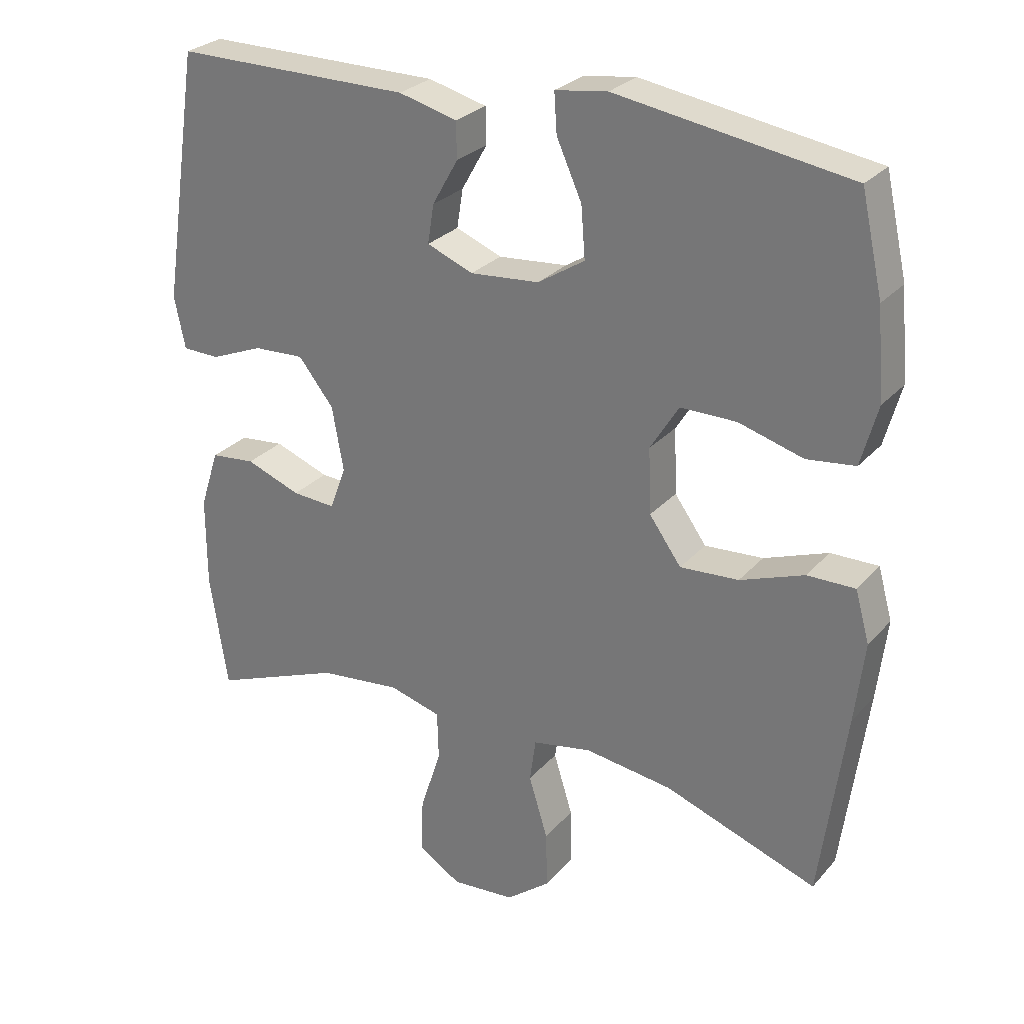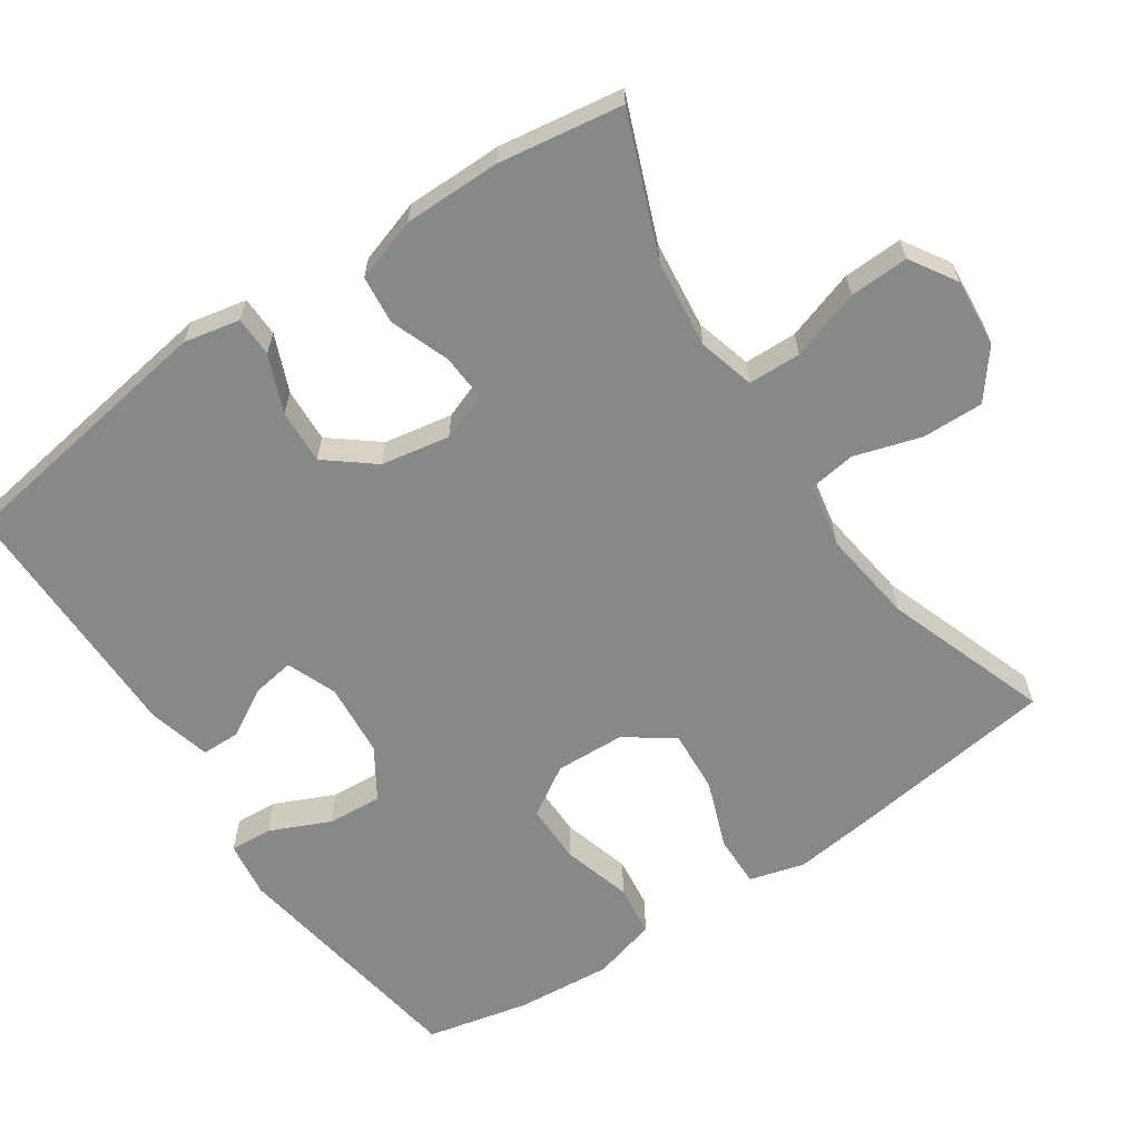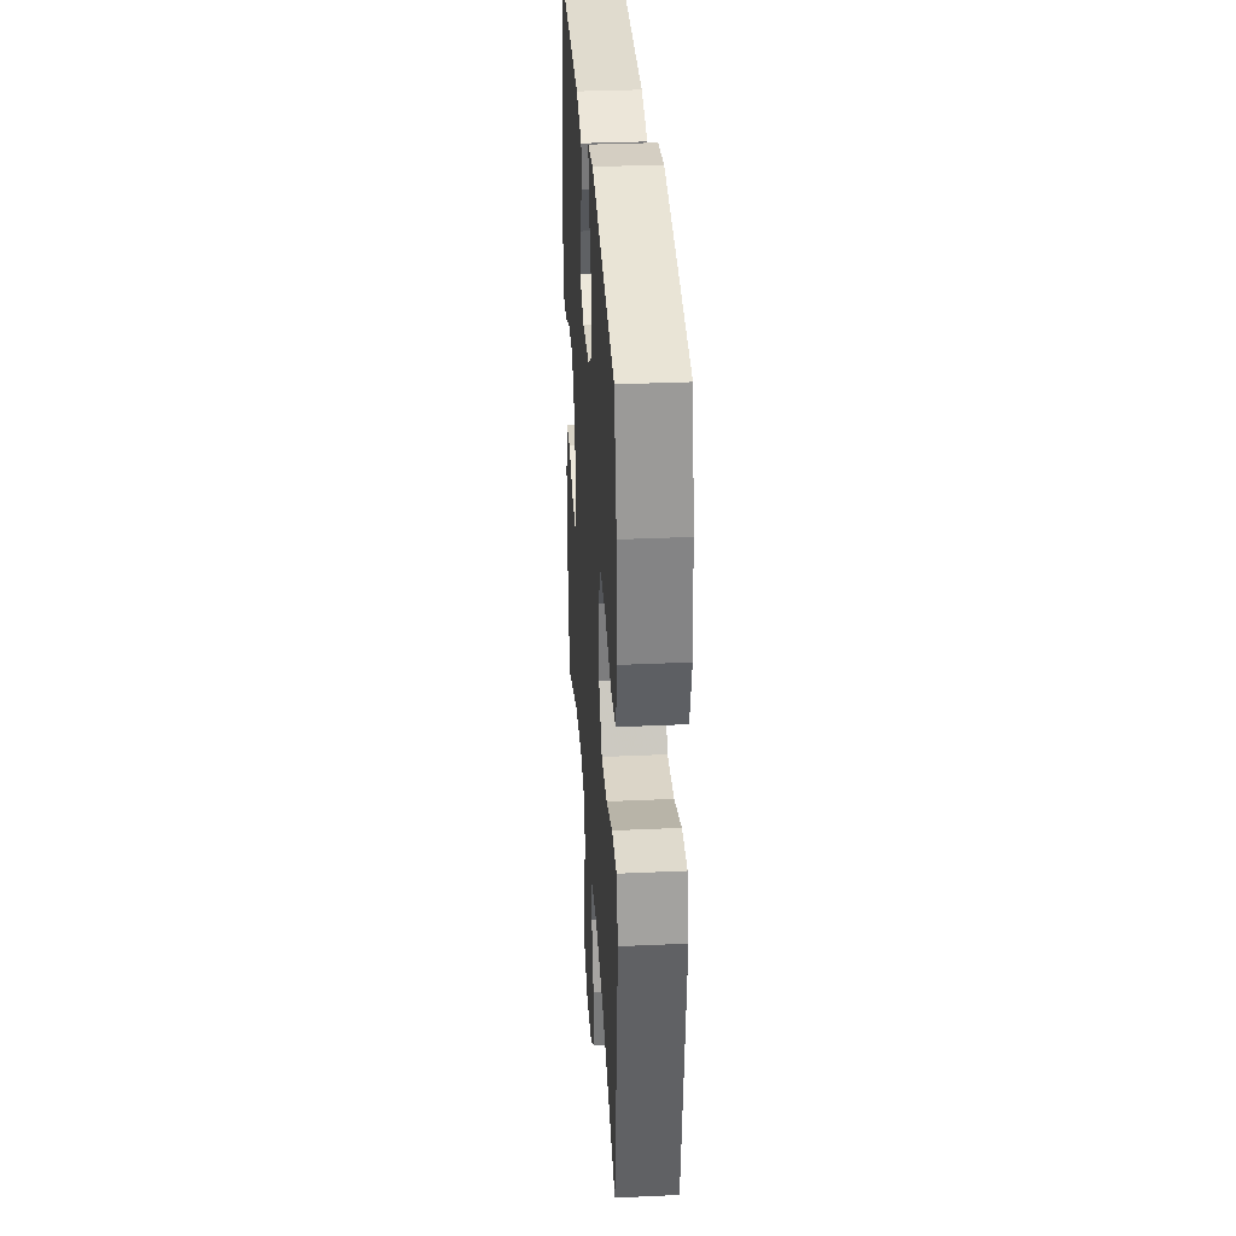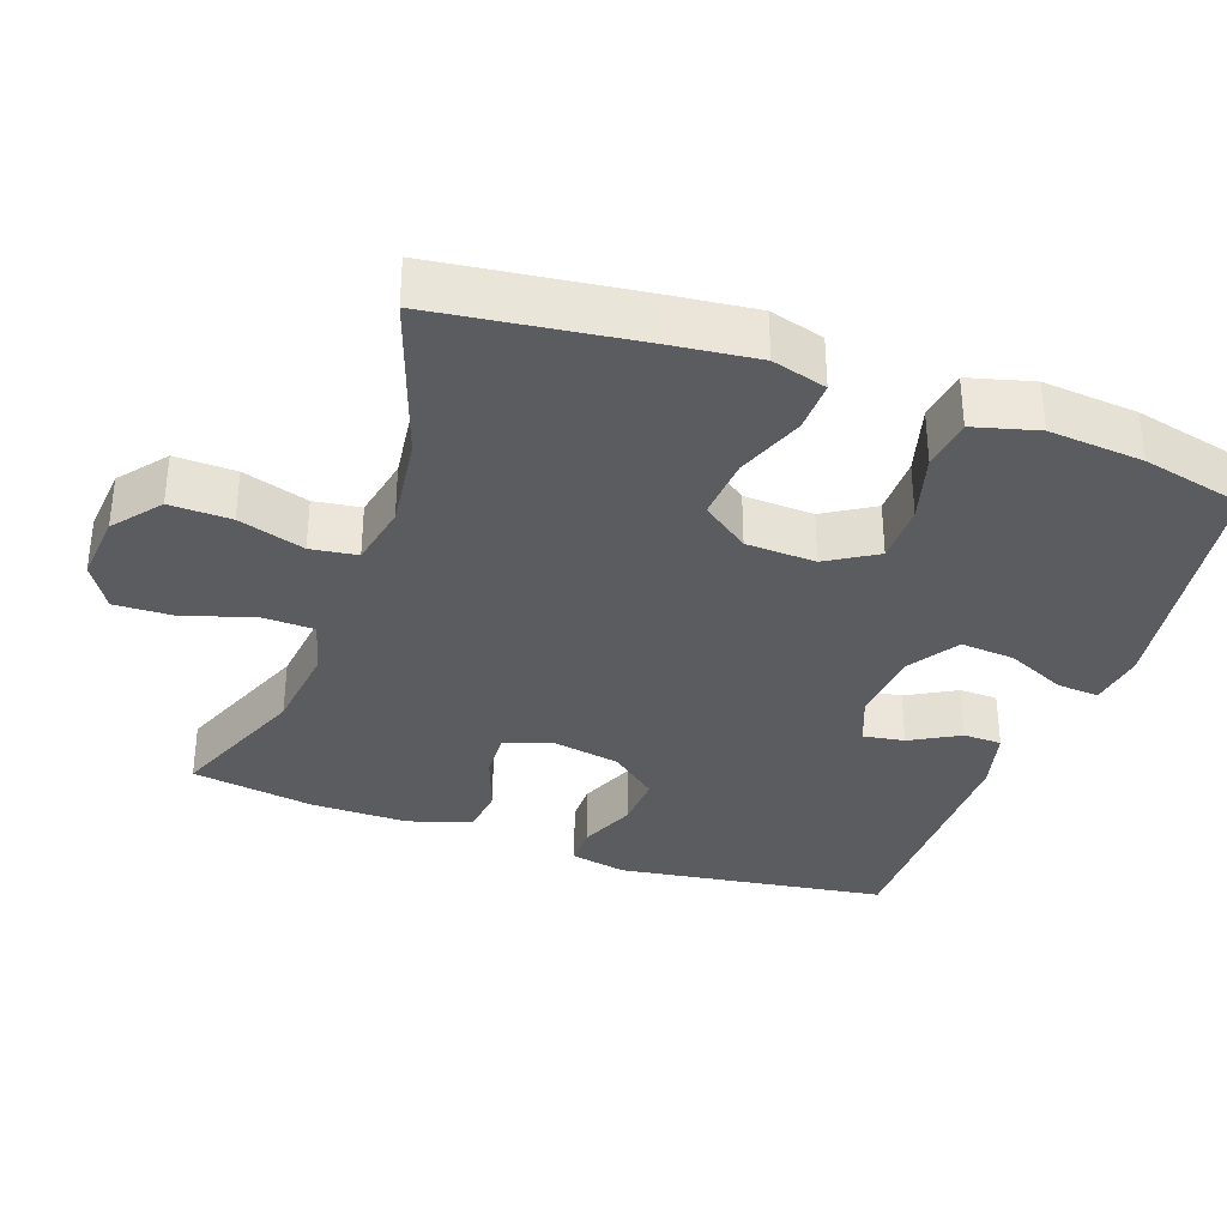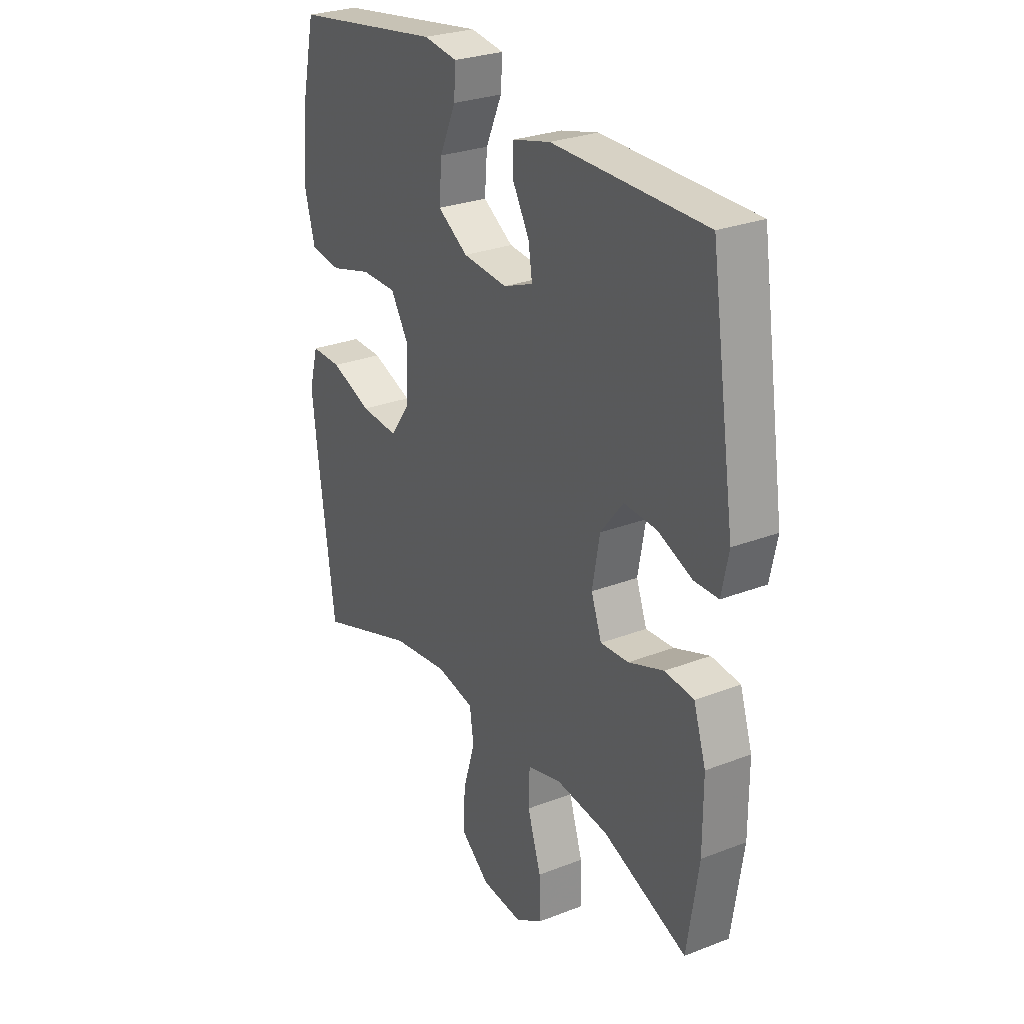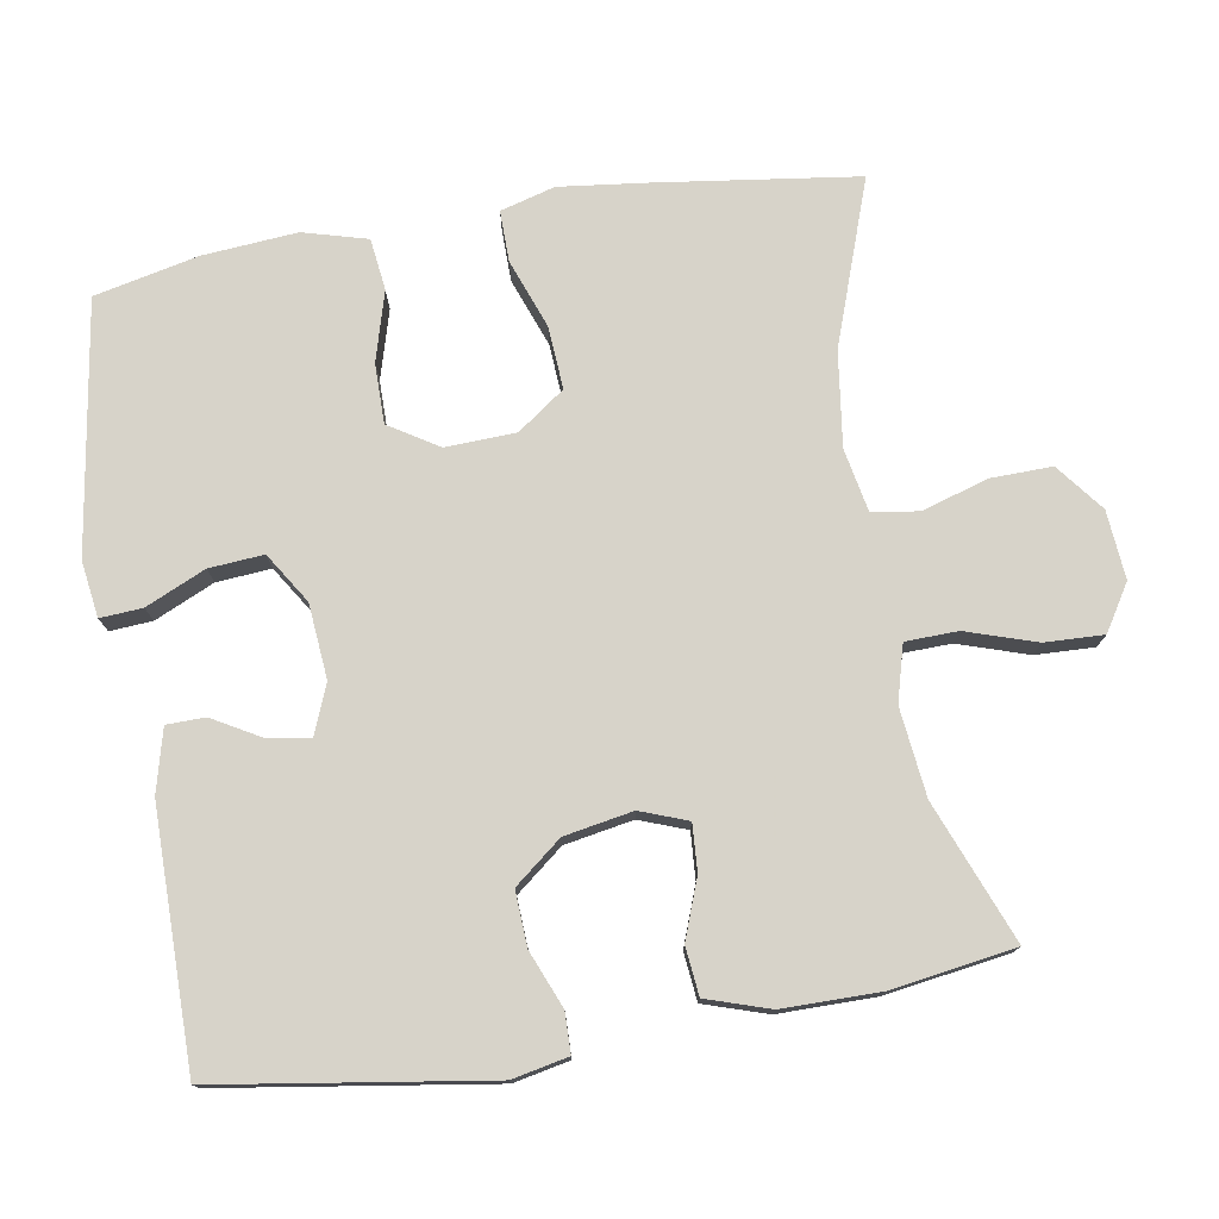
<metadata>
{"format":"obj","ext":"obj","renderer":"f3d","projection":"perspective","resolution":1024,"background":"white","views":[{"elev":27.5,"azim":-147.9,"up":"+Z"},{"elev":-62.9,"azim":124.1,"up":"+Y"},{"elev":33.6,"azim":-93.6,"up":"+Z"},{"elev":-34.4,"azim":-109.8,"up":"+Y"},{"elev":27.6,"azim":59.3,"up":"+Z"},{"elev":76.4,"azim":80.6,"up":"+Y"}]}
</metadata>
<code>
v -0.5 0.07 -0.5
v -0.537 0.07 -0.223
v -0.551 0.07 -0.104
v -0.53 0.07 -0.029
v -0.46 0.07 -0.03
v -0.366 0.07 -0.065
v -0.28 0.07 -0.071
v -0.233 0.07 -0.006
v -0.229 0.07 0.09
v -0.271 0.07 0.158
v -0.353 0.07 0.158
v -0.448 0.07 0.131
v -0.519 0.07 0.14
v -0.543 0.07 0.228
v -0.532 0.07 0.358
v -0.5 0.07 0.5
v -0.158 0.07 0.553
v -0.081 0.07 0.542
v -0.085 0.07 0.484
v -0.122 0.07 0.402
v -0.128 0.07 0.327
v -0.059 0.07 0.283
v 0.043 0.07 0.274
v 0.111 0.07 0.301
v 0.102 0.07 0.358
v 0.064 0.07 0.425
v 0.065 0.07 0.478
v 0.151 0.07 0.5
v 0.5 0.07 0.5
v 0.556 0.07 0.129
v 0.54 0.07 0.052
v 0.485 0.07 0.051
v 0.407 0.07 0.083
v 0.332 0.07 0.087
v 0.28 0.07 0.022
v 0.263 0.07 -0.072
v 0.287 0.07 -0.137
v 0.351 0.07 -0.133
v 0.432 0.07 -0.103
v 0.498 0.07 -0.11
v 0.526 0.07 -0.197
v 0.526 0.07 -0.33
v 0.5 0.07 -0.5
v 0.308 0.07 -0.424
v 0.187 0.07 -0.41
v 0.11 0.07 -0.431
v 0.108 0.07 -0.503
v 0.139 0.07 -0.599
v 0.142 0.07 -0.68
v 0.079 0.07 -0.719
v -0.015 0.07 -0.711
v -0.08 0.07 -0.66
v -0.078 0.07 -0.576
v -0.05 0.07 -0.485
v -0.059 0.07 -0.421
v -0.146 0.07 -0.404
v -0.275 0.07 -0.421
v -0.5 0 -0.5
v -0.537 0 -0.223
v -0.551 0 -0.104
v -0.53 0 -0.029
v -0.46 0 -0.03
v -0.366 0 -0.065
v -0.28 0 -0.071
v -0.233 0 -0.006
v -0.229 0 0.09
v -0.271 0 0.158
v -0.353 0 0.158
v -0.448 0 0.131
v -0.519 0 0.14
v -0.543 0 0.228
v -0.532 0 0.358
v -0.5 0 0.5
v -0.158 0 0.553
v -0.081 0 0.542
v -0.085 0 0.484
v -0.122 0 0.402
v -0.128 0 0.327
v -0.059 0 0.283
v 0.043 0 0.274
v 0.111 0 0.301
v 0.102 0 0.358
v 0.064 0 0.425
v 0.065 0 0.478
v 0.151 0 0.5
v 0.5 0 0.5
v 0.556 0 0.129
v 0.54 0 0.052
v 0.485 0 0.051
v 0.407 0 0.083
v 0.332 0 0.087
v 0.28 0 0.022
v 0.263 0 -0.072
v 0.287 0 -0.137
v 0.351 0 -0.133
v 0.432 0 -0.103
v 0.498 0 -0.11
v 0.526 0 -0.197
v 0.526 0 -0.33
v 0.5 0 -0.5
v 0.308 0 -0.424
v 0.187 0 -0.41
v 0.11 0 -0.431
v 0.108 0 -0.503
v 0.139 0 -0.599
v 0.142 0 -0.68
v 0.079 0 -0.719
v -0.015 0 -0.711
v -0.08 0 -0.66
v -0.078 0 -0.576
v -0.05 0 -0.485
v -0.059 0 -0.421
v -0.146 0 -0.404
v -0.275 0 -0.421
f 51 52 53 54
f 51 54 55
f 50 51 55
f 47 48 49 50
f 46 47 50 55
f 45 46 55 56
f 41 42 43 44
f 41 44 45
f 38 39 40 41
f 37 38 41 45
f 36 37 45 56
f 30 31 32 33
f 30 33 34
f 29 30 34
f 28 29 34 35
f 25 26 27 28
f 24 25 28 35
f 17 18 19 20
f 17 20 21
f 16 17 21
f 15 16 21 22
f 11 12 13 14
f 10 11 14 15
f 3 4 5 6
f 3 6 7
f 57 1 2 3
f 57 3 7
f 56 57 7 8
f 36 56 8 9
f 23 24 35 36
f 22 23 36 9
f 10 15 22
f 9 10 22
f 111 110 109 108
f 112 111 108
f 112 108 107
f 107 106 105 104
f 112 107 104 103
f 113 112 103 102
f 101 100 99 98
f 102 101 98
f 98 97 96 95
f 102 98 95 94
f 113 102 94 93
f 90 89 88 87
f 91 90 87
f 91 87 86
f 92 91 86 85
f 85 84 83 82
f 92 85 82 81
f 77 76 75 74
f 78 77 74
f 78 74 73
f 79 78 73 72
f 71 70 69 68
f 72 71 68 67
f 63 62 61 60
f 64 63 60
f 60 59 58 114
f 64 60 114
f 65 64 114 113
f 66 65 113 93
f 93 92 81 80
f 66 93 80 79
f 79 72 67
f 79 67 66
f 1 58 59 2
f 2 59 60 3
f 3 60 61 4
f 4 61 62 5
f 5 62 63 6
f 6 63 64 7
f 7 64 65 8
f 8 65 66 9
f 9 66 67 10
f 10 67 68 11
f 11 68 69 12
f 12 69 70 13
f 13 70 71 14
f 14 71 72 15
f 15 72 73 16
f 16 73 74 17
f 17 74 75 18
f 18 75 76 19
f 19 76 77 20
f 20 77 78 21
f 21 78 79 22
f 22 79 80 23
f 23 80 81 24
f 24 81 82 25
f 25 82 83 26
f 26 83 84 27
f 27 84 85 28
f 28 85 86 29
f 29 86 87 30
f 30 87 88 31
f 31 88 89 32
f 32 89 90 33
f 33 90 91 34
f 34 91 92 35
f 35 92 93 36
f 36 93 94 37
f 37 94 95 38
f 38 95 96 39
f 39 96 97 40
f 40 97 98 41
f 41 98 99 42
f 42 99 100 43
f 43 100 101 44
f 44 101 102 45
f 45 102 103 46
f 46 103 104 47
f 47 104 105 48
f 48 105 106 49
f 49 106 107 50
f 50 107 108 51
f 51 108 109 52
f 52 109 110 53
f 53 110 111 54
f 54 111 112 55
f 55 112 113 56
f 56 113 114 57
f 57 114 58 1

</code>
